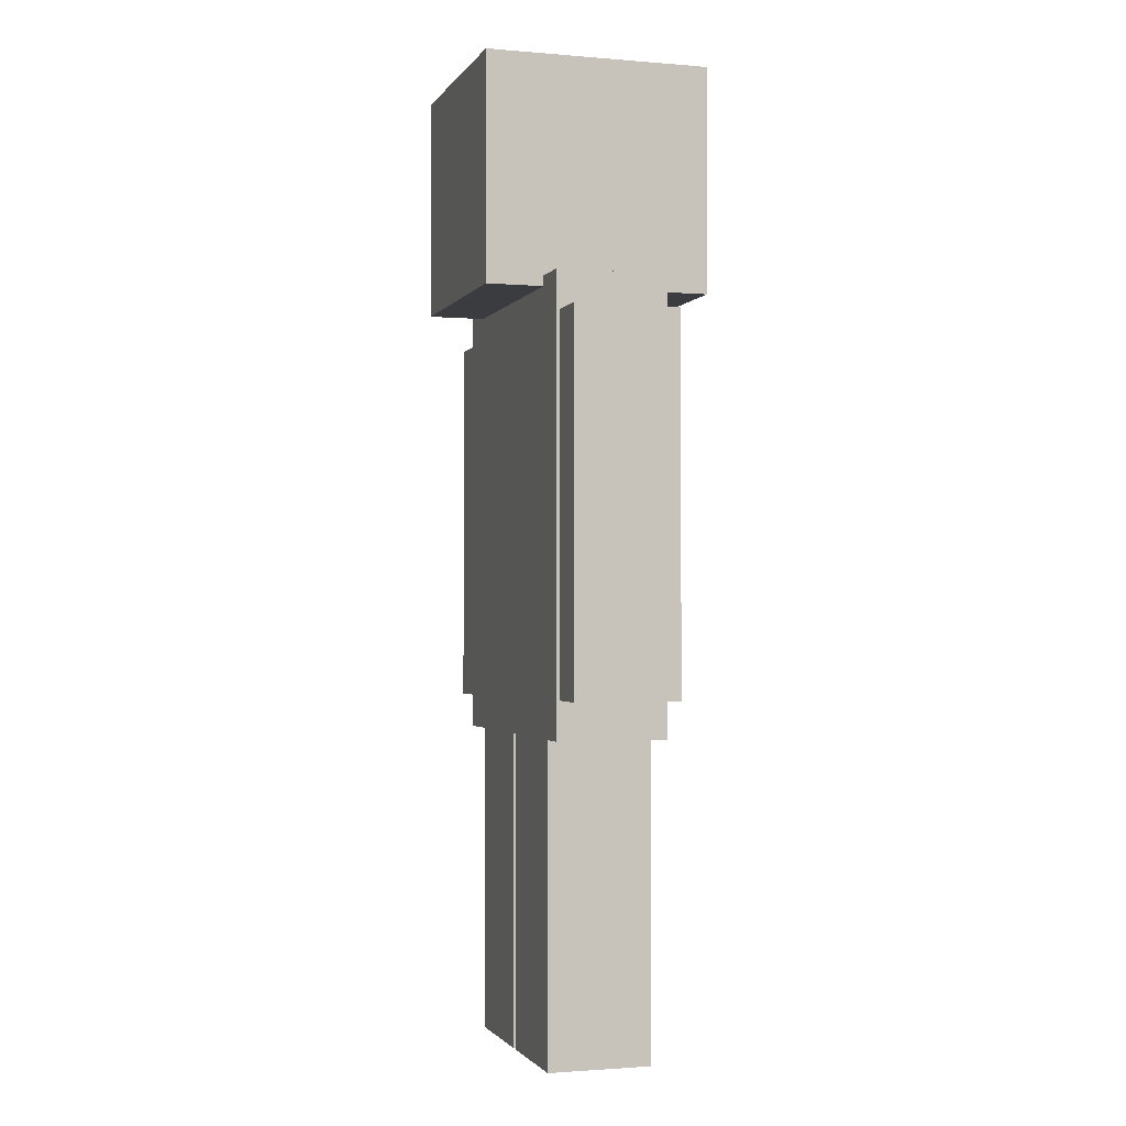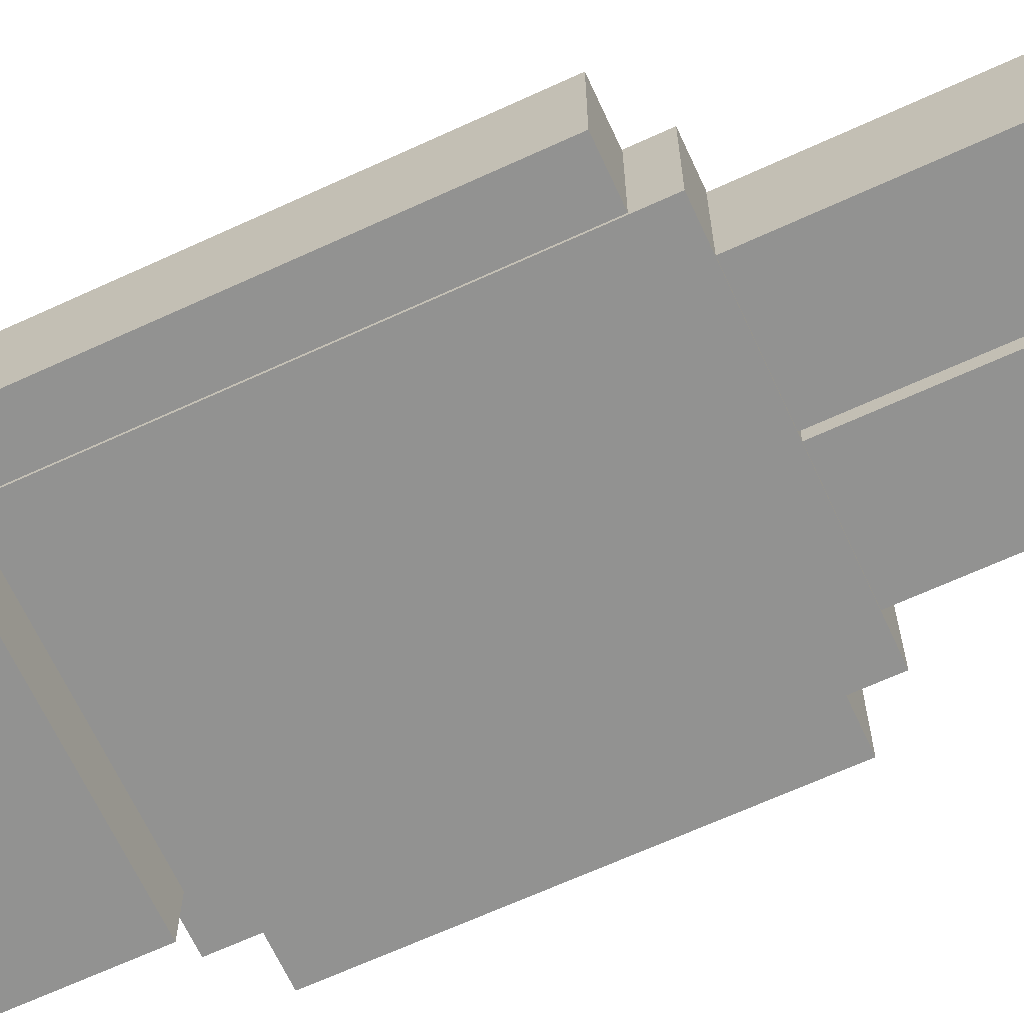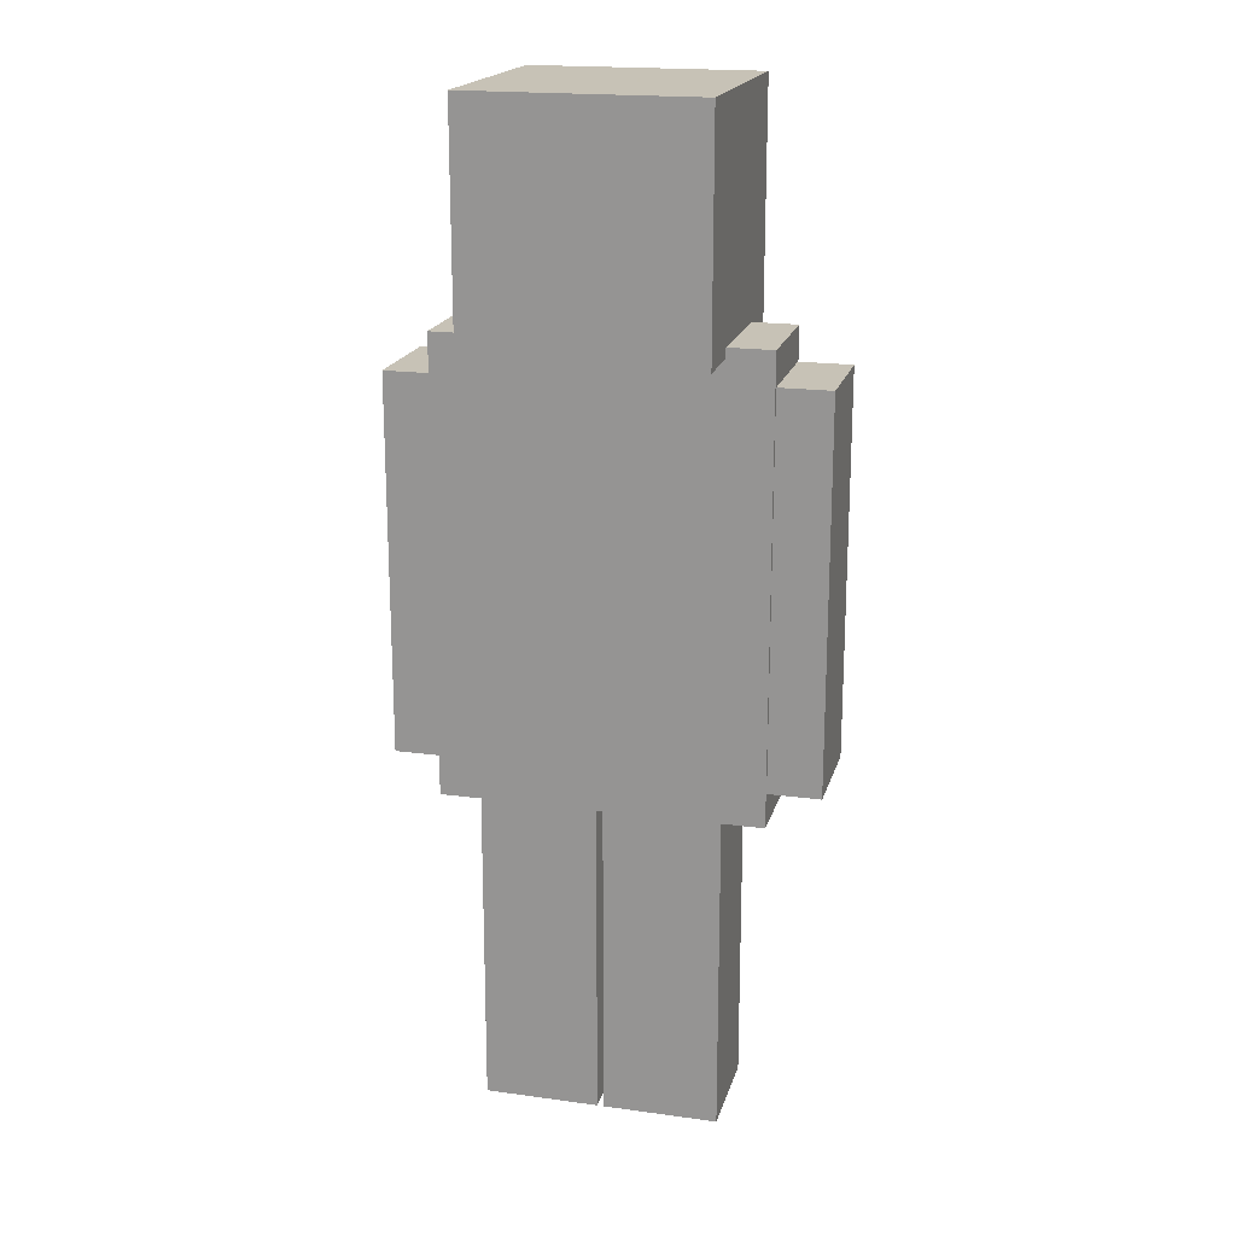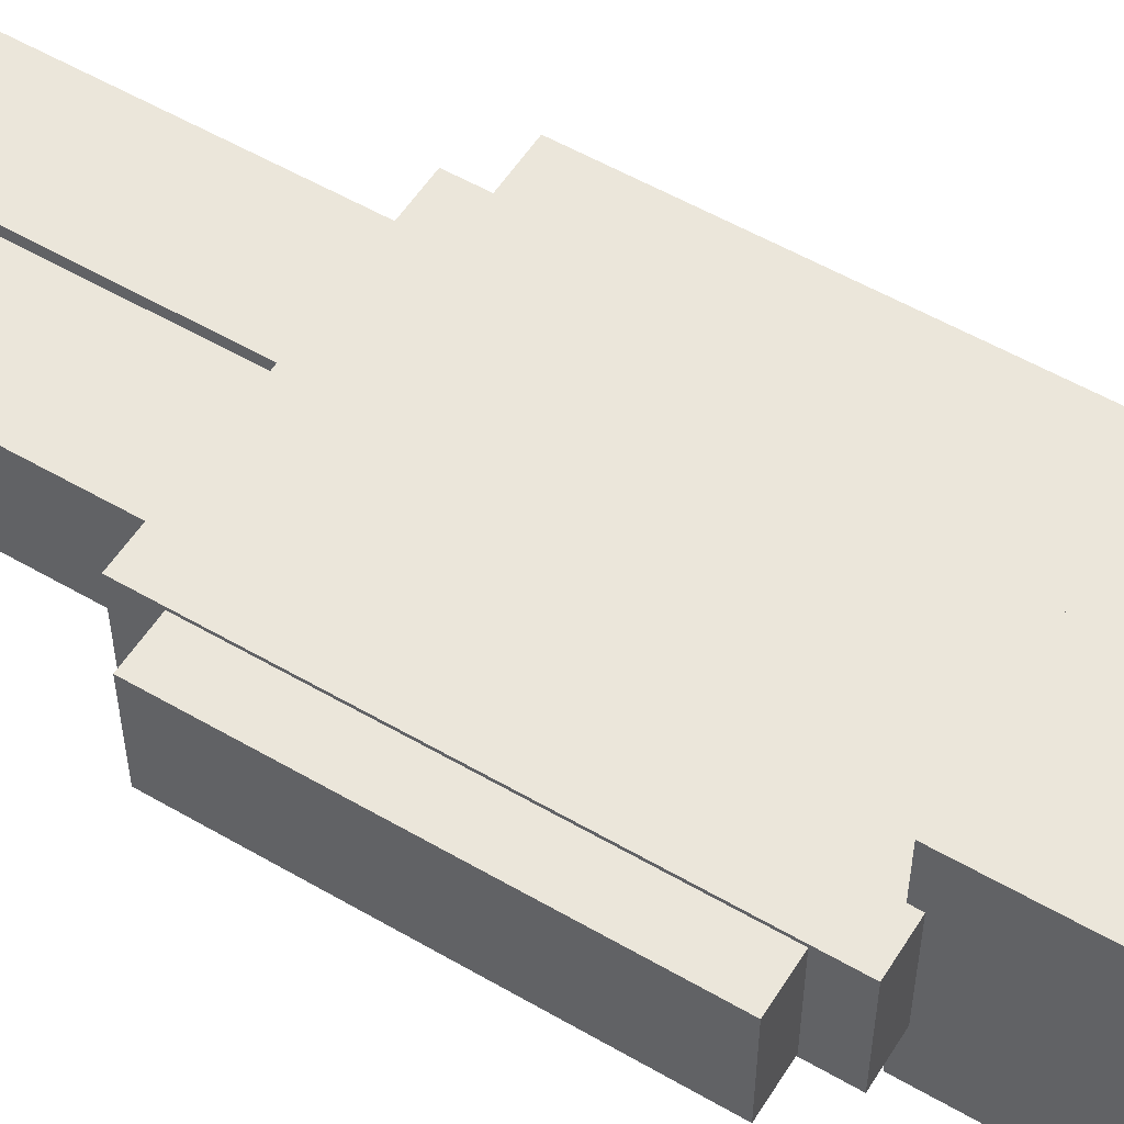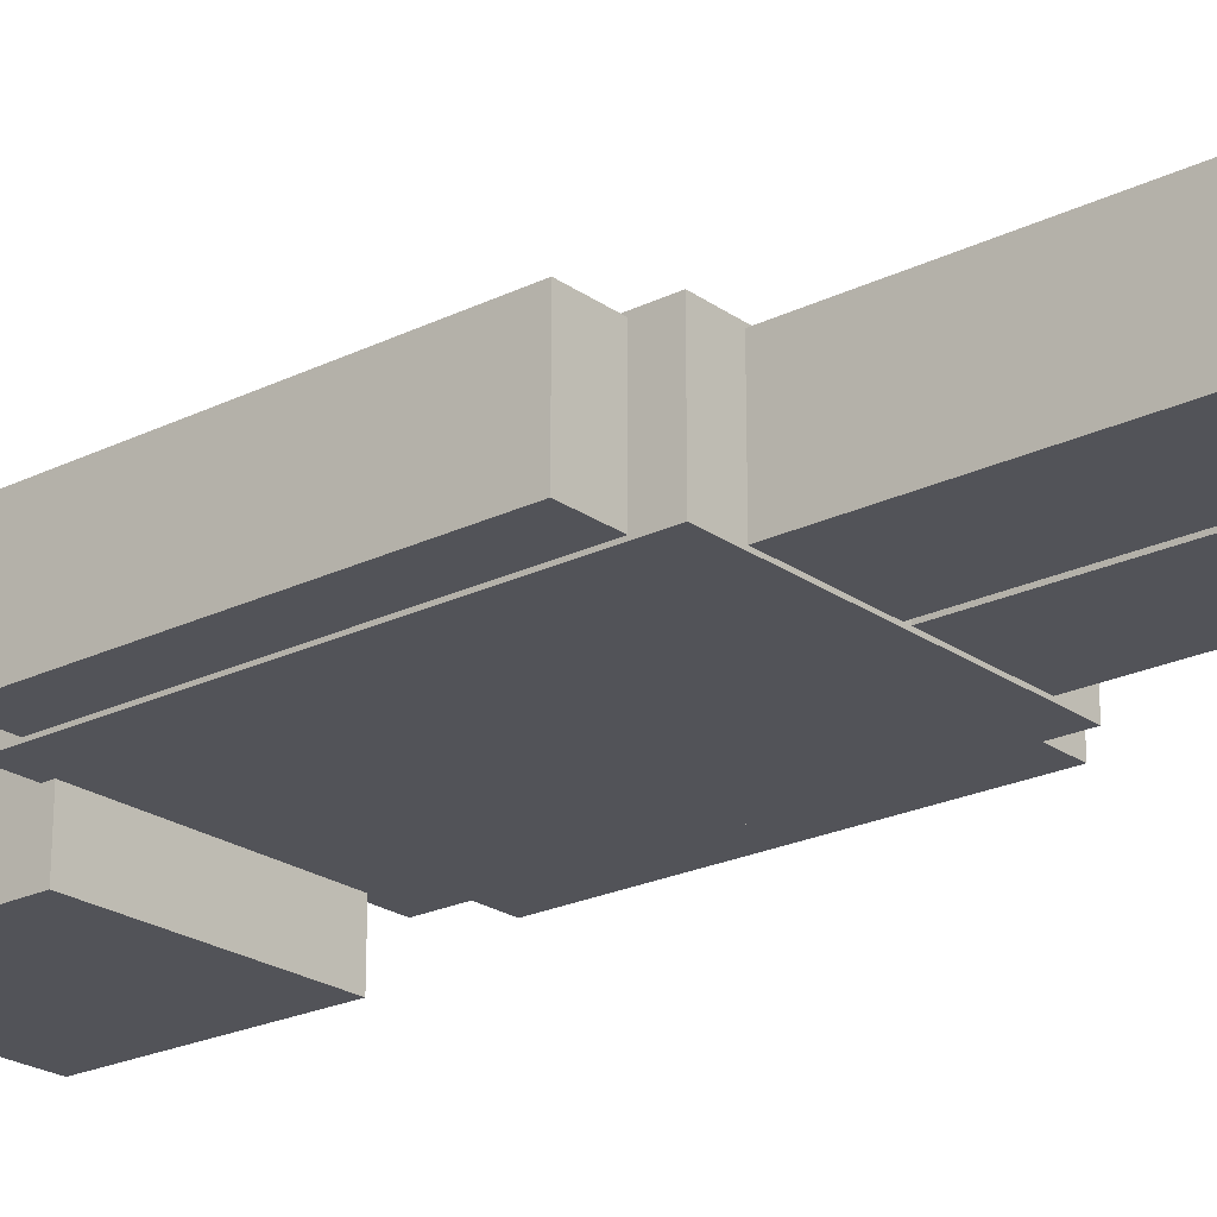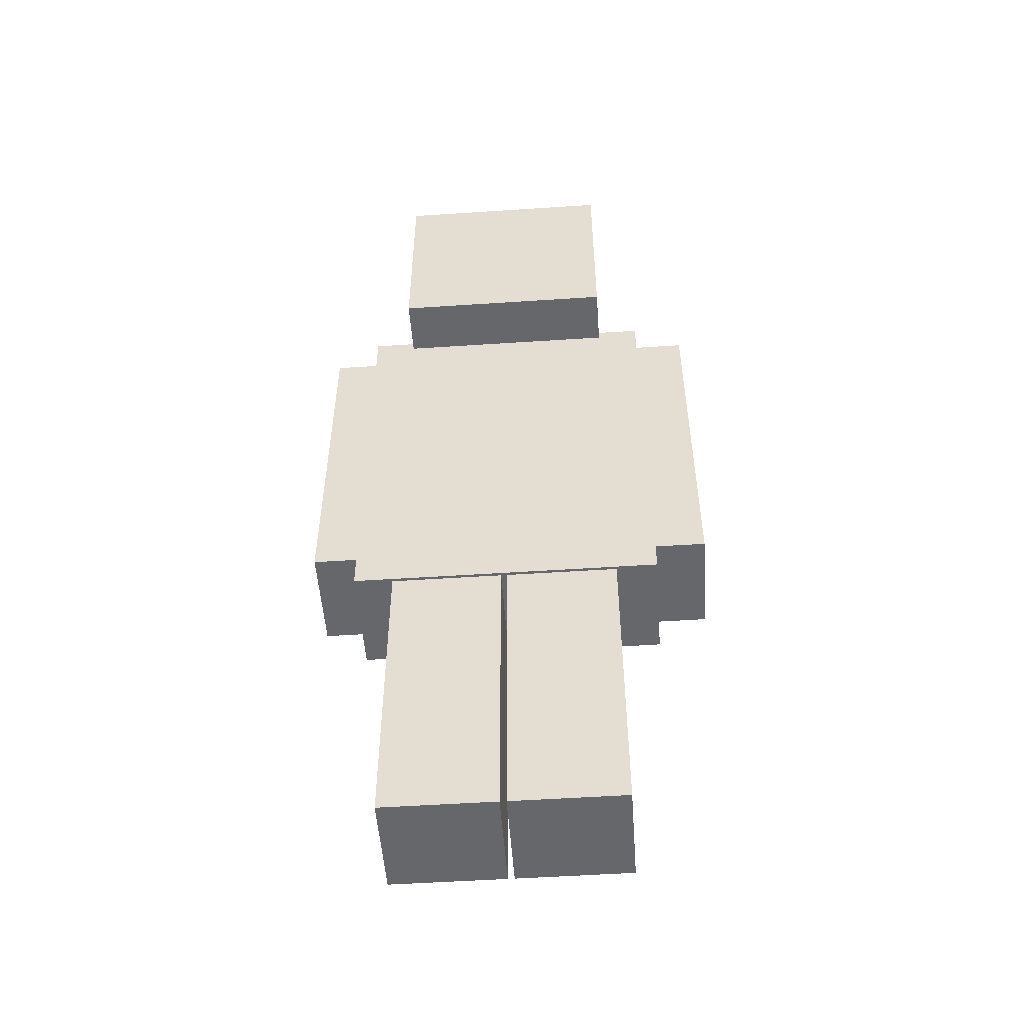
<metadata>
{"format":"obj","ext":"obj","renderer":"f3d","projection":"perspective","resolution":1024,"background":"white","views":[{"elev":-1.6,"azim":72.9,"up":"+Y"},{"elev":-66.2,"azim":-65.2,"up":"+Z"},{"elev":19.1,"azim":-165.5,"up":"+Y"},{"elev":54.8,"azim":121.6,"up":"+Z"},{"elev":-22.7,"azim":-50.1,"up":"+Z"},{"elev":-52.0,"azim":-175.9,"up":"+Y"}]}
</metadata>
<code>
o Cube.001
v -0.002279 -0.4878 0.1058
v -0.2183 -0.4878 0.1058
v -0.2183 -0.4878 -0.09421
v -0.002279 -0.4878 -0.09421
v -0.002279 0.2922 0.1058
v -0.2183 0.2922 0.1058
v -0.2183 0.2922 -0.09421
v -0.002279 0.2922 -0.09421
v 0.2176 0.9504 0.2218
v -0.2144 0.9504 0.2218
v -0.2144 0.9504 -0.2102
v 0.2176 0.9504 -0.2102
v 0.2176 1.382 0.2218
v -0.2144 1.382 0.2218
v -0.2144 1.382 -0.2102
v 0.2176 1.382 -0.2102
v 0.2259 -0.4878 0.1058
v 0.00986 -0.4878 0.1058
v 0.00986 -0.4878 -0.09421
v 0.2259 -0.4878 -0.09421
v 0.2259 0.2922 0.1058
v 0.00986 0.2922 0.1058
v 0.00986 0.2922 -0.09421
v 0.2259 0.2922 -0.09421
v -0.2453 0.1809 0.1058
v -0.3964 0.1809 0.1058
v -0.3964 0.1809 -0.09421
v -0.2453 0.1809 -0.09421
v -0.2453 0.9065 0.1058
v -0.3964 0.9065 0.1058
v -0.3964 0.9065 -0.09421
v -0.2453 0.9065 -0.09421
v 0.3874 0.1913 0.1058
v 0.2771 0.1913 0.1058
v 0.2771 0.1913 -0.09421
v 0.3874 0.1913 -0.09421
v 0.3874 0.8961 0.1058
v 0.2771 0.8961 0.1058
v 0.2771 0.8961 -0.09421
v 0.3874 0.8961 -0.09421
v 0.3016 0.1178 0.1117
v -0.2984 0.1178 0.1117
v -0.2984 0.1178 -0.1001
v 0.3016 0.1178 -0.1001
v 0.3016 0.9699 0.1117
v -0.2984 0.9699 0.1117
v -0.2984 0.9699 -0.1001
v 0.3016 0.9699 -0.1001
f 5 6 2 1
f 6 7 3 2
f 7 8 4 3
f 8 5 1 4
f 1 2 3 4
f 13 14 10 9
f 14 15 11 10
f 15 16 12 11
f 16 13 9 12
f 9 10 11 12
f 16 15 14 13
f 21 22 18 17
f 22 23 19 18
f 23 24 20 19
f 24 21 17 20
f 17 18 19 20
f 29 30 26 25
f 30 31 27 26
f 31 32 28 27
f 25 26 27 28
f 32 31 30 29
f 37 38 34 33
f 39 40 36 35
f 40 37 33 36
f 33 34 35 36
f 40 39 38 37
f 45 46 42 41
f 46 47 43 42
f 47 48 44 43
f 48 45 41 44
f 41 42 43 44
f 48 47 46 45
f 8 7 6 5
f 24 23 22 21
f 32 29 25 28
f 38 39 35 34

</code>
